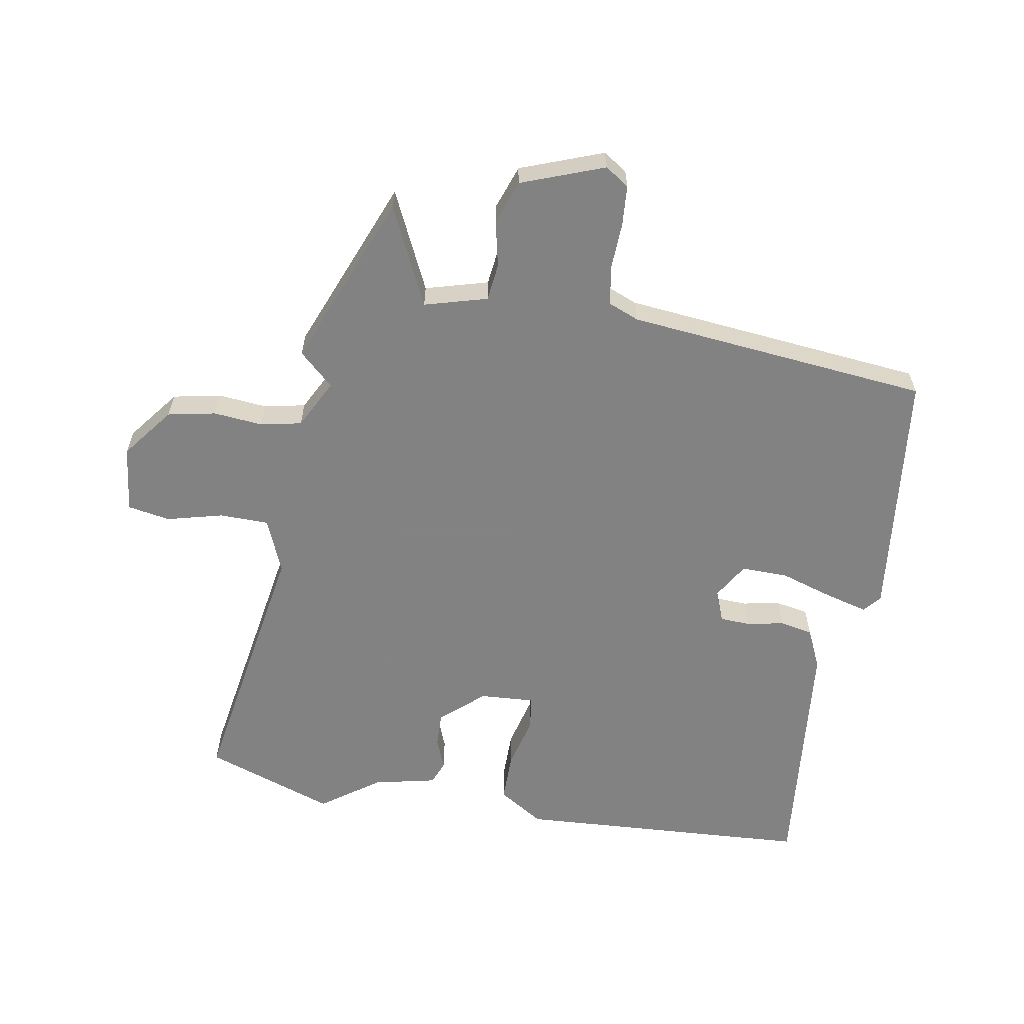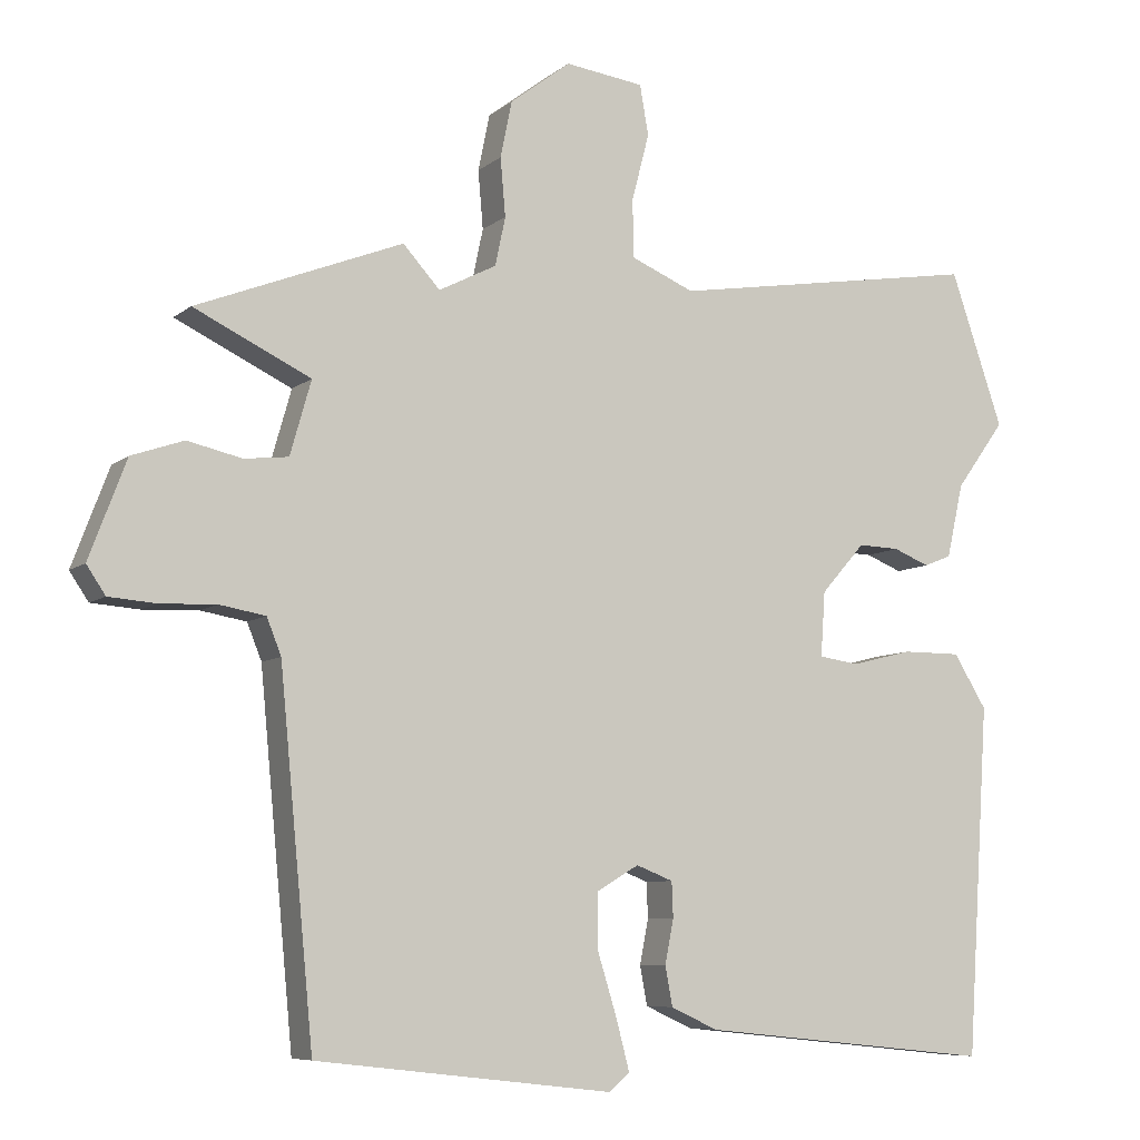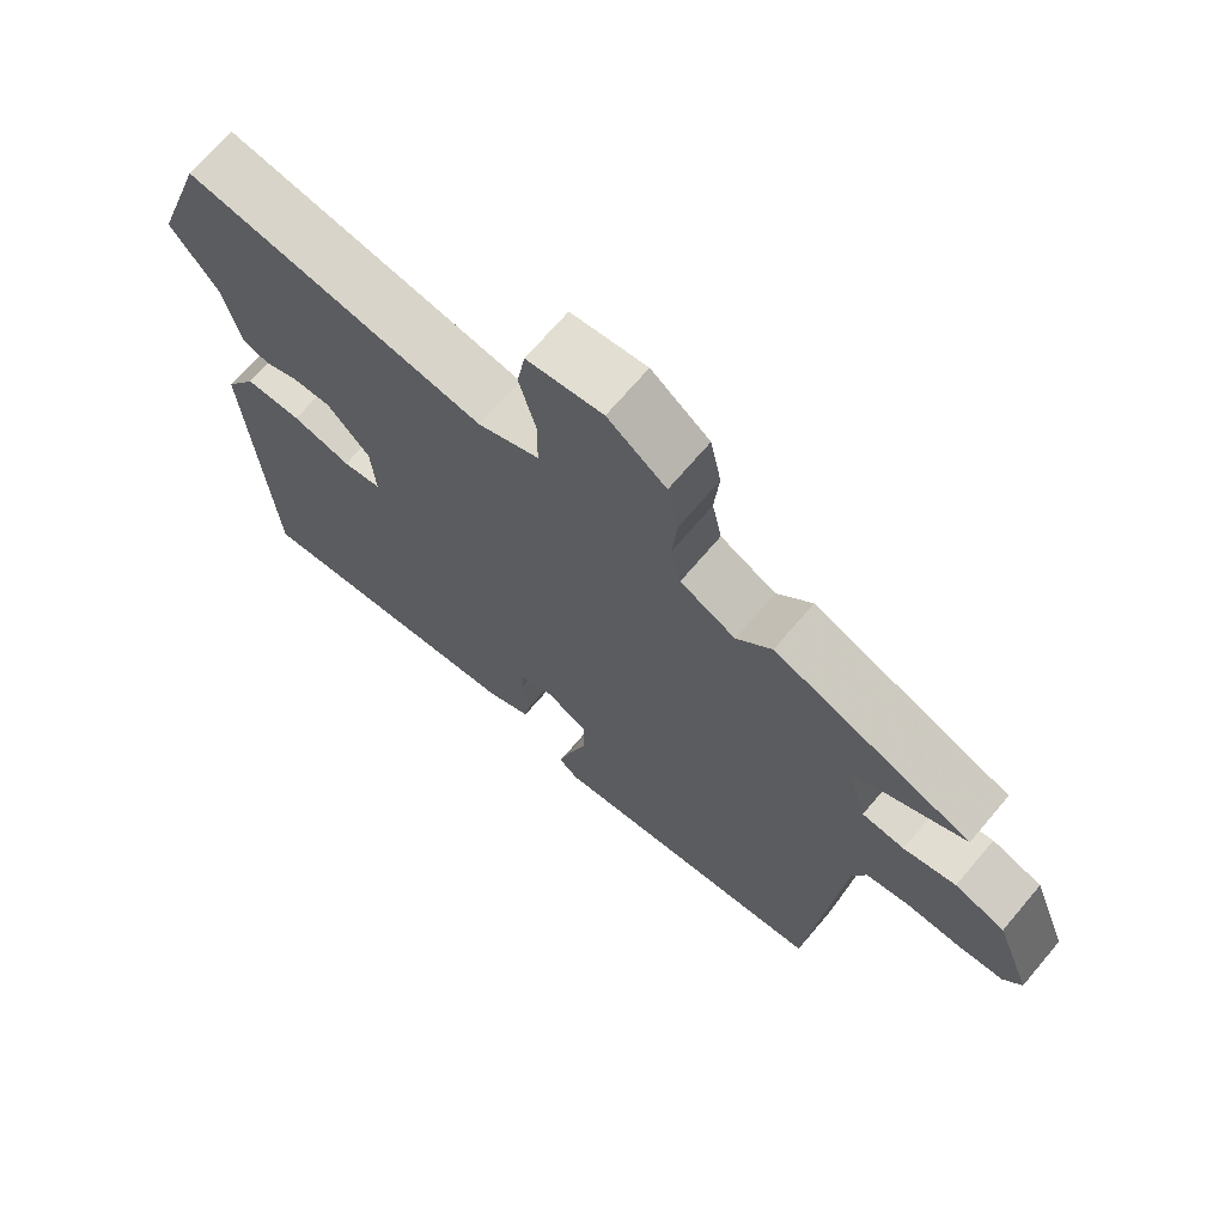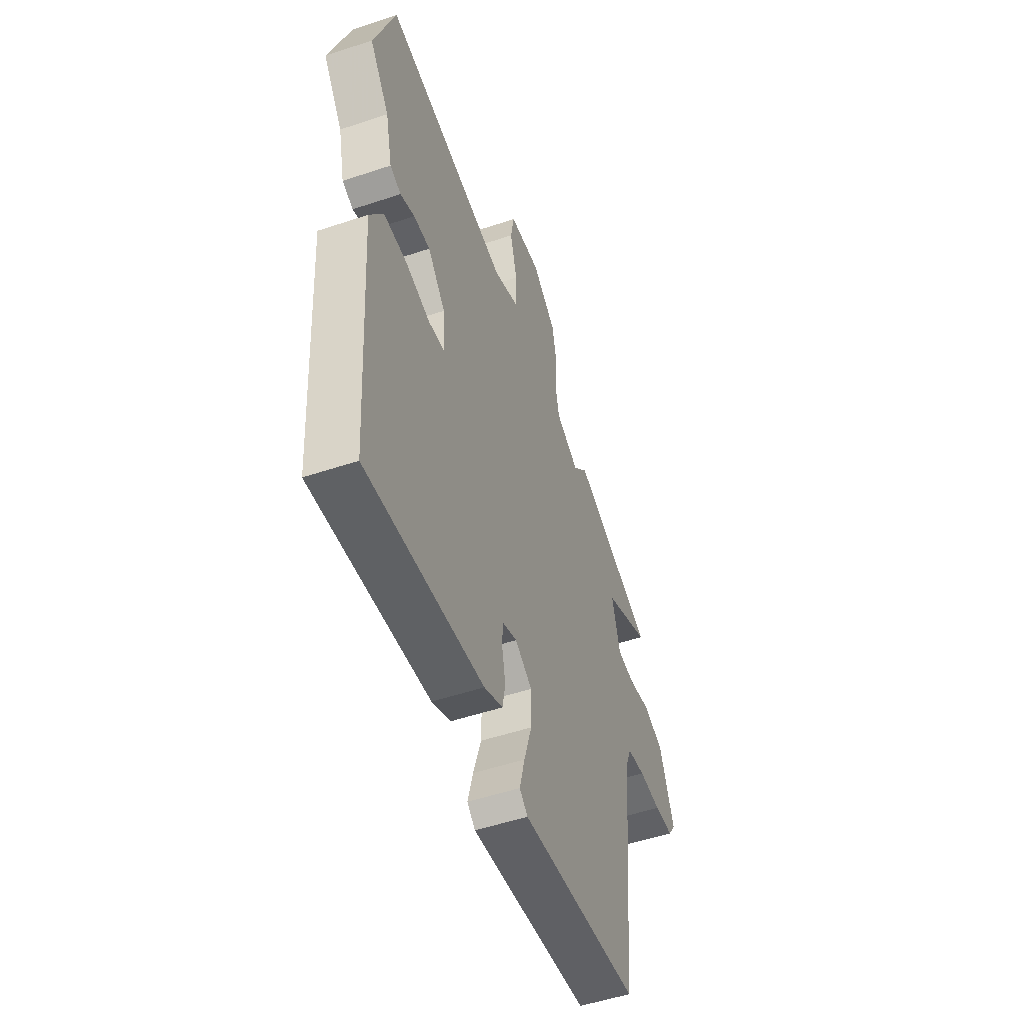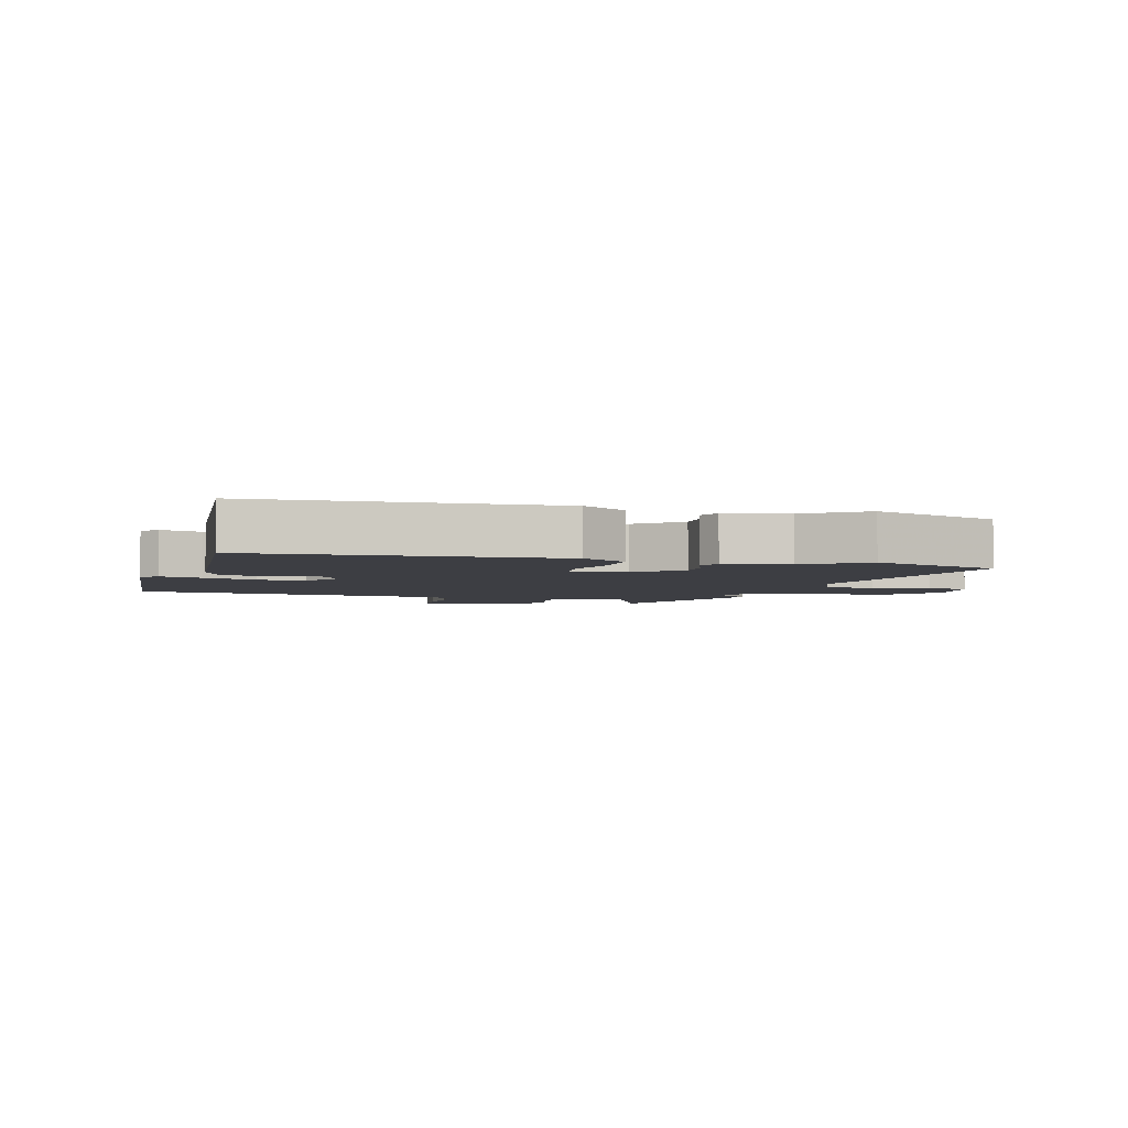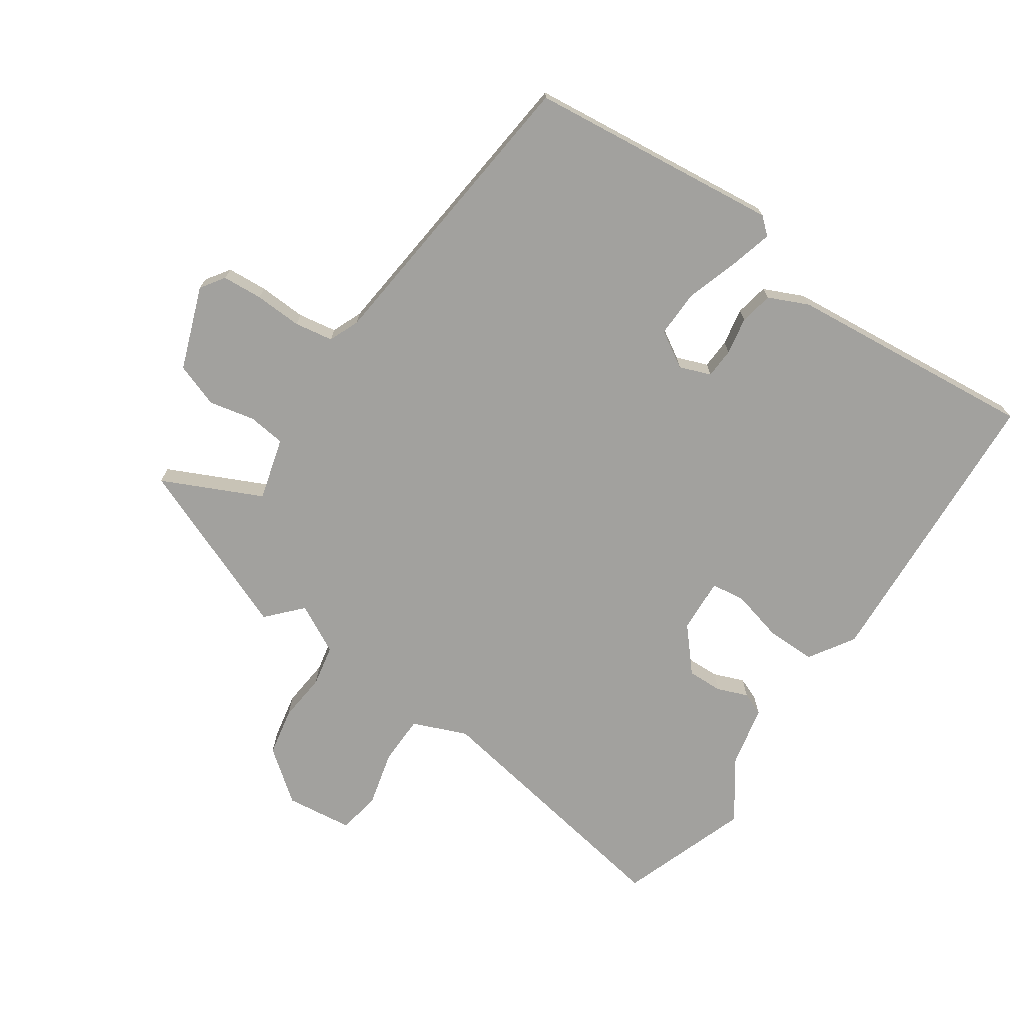
<metadata>
{"format":"obj","ext":"obj","renderer":"f3d","projection":"perspective","resolution":1024,"background":"white","views":[{"elev":-60.9,"azim":79.9,"up":"+Y"},{"elev":-7.5,"azim":153.3,"up":"+Z"},{"elev":69.6,"azim":40.3,"up":"+Z"},{"elev":-51.9,"azim":-70.1,"up":"+Z"},{"elev":-3.7,"azim":-106.6,"up":"+Y"},{"elev":-72.0,"azim":145.2,"up":"+Y"}]}
</metadata>
<code>
v -0.54 0.07 0.384
v -0.467 0.07 0.596
v -0.036 0.07 0.526
v 0.052 0.07 0.563
v 0.053 0.07 0.643
v 0.029 0.07 0.735
v 0.041 0.07 0.804
v 0.15 0.07 0.818
v 0.234 0.07 0.754
v 0.25 0.07 0.676
v 0.243 0.07 0.596
v 0.257 0.07 0.529
v 0.337 0.07 0.488
v 0.388 0.07 0.544
v 0.673 0.07 0.432
v 0.512 0.07 0.355
v 0.541 0.07 0.253
v 0.602 0.07 0.246
v 0.677 0.07 0.263
v 0.749 0.07 0.238
v 0.8 0.07 0.103
v 0.774 0.07 0.064
v 0.708 0.07 0.059
v 0.631 0.07 0.062
v 0.568 0.07 0.051
v 0.548 0.07 0.001
v 0.501 0.07 -0.493
v 0.09 0.07 -0.541
v 0.062 0.07 -0.517
v 0.08 0.07 -0.448
v 0.107 0.07 -0.361
v 0.108 0.07 -0.285
v 0.049 0.07 -0.25
v -0.002 0.07 -0.27
v -0.004 0.07 -0.319
v 0.008 0.07 -0.38
v -0.002 0.07 -0.434
v -0.067 0.07 -0.464
v -0.473 0.07 -0.506
v -0.504 0.07 -0.024
v -0.458 0.07 0.05
v -0.377 0.07 0.05
v -0.292 0.07 0.029
v -0.237 0.07 0.037
v -0.243 0.07 0.126
v -0.304 0.07 0.195
v -0.361 0.07 0.193
v -0.411 0.07 0.173
v -0.449 0.07 0.188
v -0.472 0.07 0.29
v -0.54 0 0.384
v -0.467 0 0.596
v -0.036 0 0.526
v 0.052 0 0.563
v 0.053 0 0.643
v 0.029 0 0.735
v 0.041 0 0.804
v 0.15 0 0.818
v 0.234 0 0.754
v 0.25 0 0.676
v 0.243 0 0.596
v 0.257 0 0.529
v 0.337 0 0.488
v 0.388 0 0.544
v 0.673 0 0.432
v 0.512 0 0.355
v 0.541 0 0.253
v 0.602 0 0.246
v 0.677 0 0.263
v 0.749 0 0.238
v 0.8 0 0.103
v 0.774 0 0.064
v 0.708 0 0.059
v 0.631 0 0.062
v 0.568 0 0.051
v 0.548 0 0.001
v 0.501 0 -0.493
v 0.09 0 -0.541
v 0.062 0 -0.517
v 0.08 0 -0.448
v 0.107 0 -0.361
v 0.108 0 -0.285
v 0.049 0 -0.25
v -0.002 0 -0.27
v -0.004 0 -0.319
v 0.008 0 -0.38
v -0.002 0 -0.434
v -0.067 0 -0.464
v -0.473 0 -0.506
v -0.504 0 -0.024
v -0.458 0 0.05
v -0.377 0 0.05
v -0.292 0 0.029
v -0.237 0 0.037
v -0.243 0 0.126
v -0.304 0 0.195
v -0.361 0 0.193
v -0.411 0 0.173
v -0.449 0 0.188
v -0.472 0 0.29
f 47 48 49 50
f 1 2 3
f 50 1 3
f 47 50 3
f 46 47 3
f 45 46 3 4
f 44 45 4
f 41 42 43
f 40 41 43
f 39 40 43
f 38 39 43
f 37 38 43
f 36 37 43
f 35 36 43
f 34 35 43 44
f 33 34 44 4
f 29 30 31
f 28 29 31
f 27 28 31
f 26 27 31
f 25 26 31 32
f 22 23 24
f 21 22 24
f 20 21 24
f 19 20 24
f 18 19 24
f 17 18 24 25
f 33 4 5
f 32 33 5
f 25 32 5
f 17 25 5
f 16 17 5
f 9 10 11
f 8 9 11
f 7 8 11
f 6 7 11
f 5 6 11
f 5 11 12
f 16 5 12
f 13 14 15 16
f 12 13 16
f 100 99 98 97
f 53 52 51
f 53 51 100
f 53 100 97
f 53 97 96
f 54 53 96 95
f 54 95 94
f 93 92 91
f 93 91 90
f 93 90 89
f 93 89 88
f 93 88 87
f 93 87 86
f 93 86 85
f 94 93 85 84
f 54 94 84 83
f 81 80 79
f 81 79 78
f 81 78 77
f 81 77 76
f 82 81 76 75
f 74 73 72
f 74 72 71
f 74 71 70
f 74 70 69
f 74 69 68
f 75 74 68 67
f 55 54 83
f 55 83 82
f 55 82 75
f 55 75 67
f 55 67 66
f 61 60 59
f 61 59 58
f 61 58 57
f 61 57 56
f 61 56 55
f 62 61 55
f 62 55 66
f 66 65 64 63
f 66 63 62
f 1 51 52 2
f 2 52 53 3
f 3 53 54 4
f 4 54 55 5
f 5 55 56 6
f 6 56 57 7
f 7 57 58 8
f 8 58 59 9
f 9 59 60 10
f 10 60 61 11
f 11 61 62 12
f 12 62 63 13
f 13 63 64 14
f 14 64 65 15
f 15 65 66 16
f 16 66 67 17
f 17 67 68 18
f 18 68 69 19
f 19 69 70 20
f 20 70 71 21
f 21 71 72 22
f 22 72 73 23
f 23 73 74 24
f 24 74 75 25
f 25 75 76 26
f 26 76 77 27
f 27 77 78 28
f 28 78 79 29
f 29 79 80 30
f 30 80 81 31
f 31 81 82 32
f 32 82 83 33
f 33 83 84 34
f 34 84 85 35
f 35 85 86 36
f 36 86 87 37
f 37 87 88 38
f 38 88 89 39
f 39 89 90 40
f 40 90 91 41
f 41 91 92 42
f 42 92 93 43
f 43 93 94 44
f 44 94 95 45
f 45 95 96 46
f 46 96 97 47
f 47 97 98 48
f 48 98 99 49
f 49 99 100 50
f 50 100 51 1

</code>
